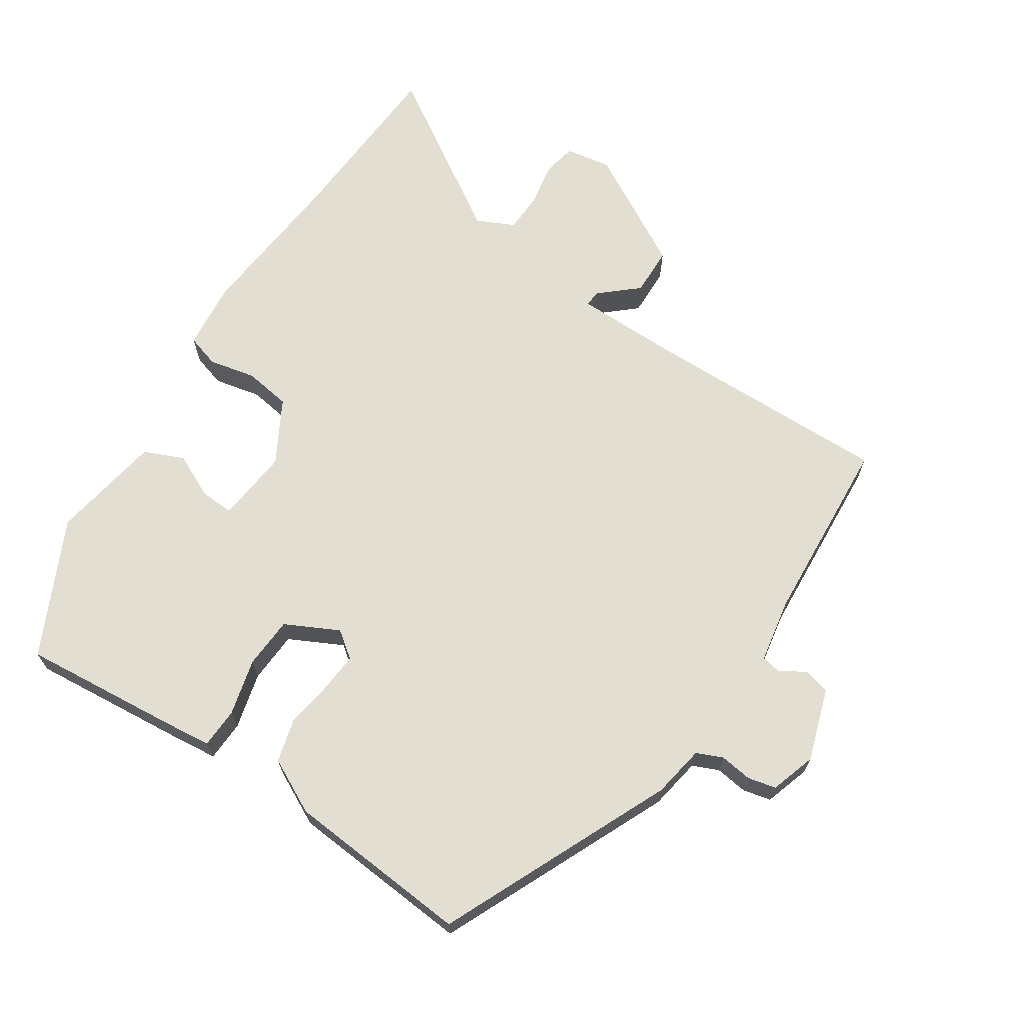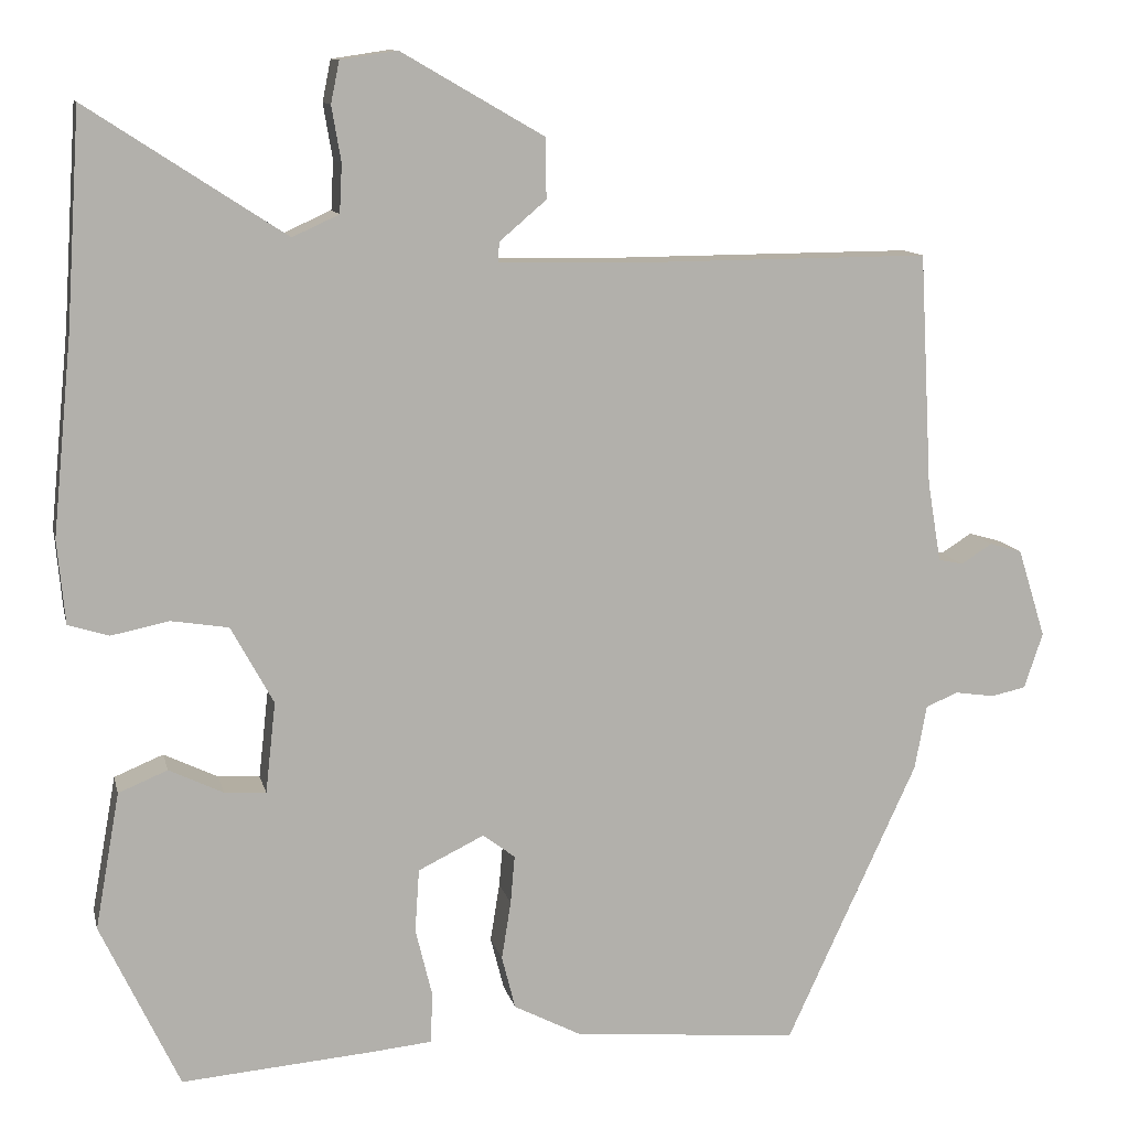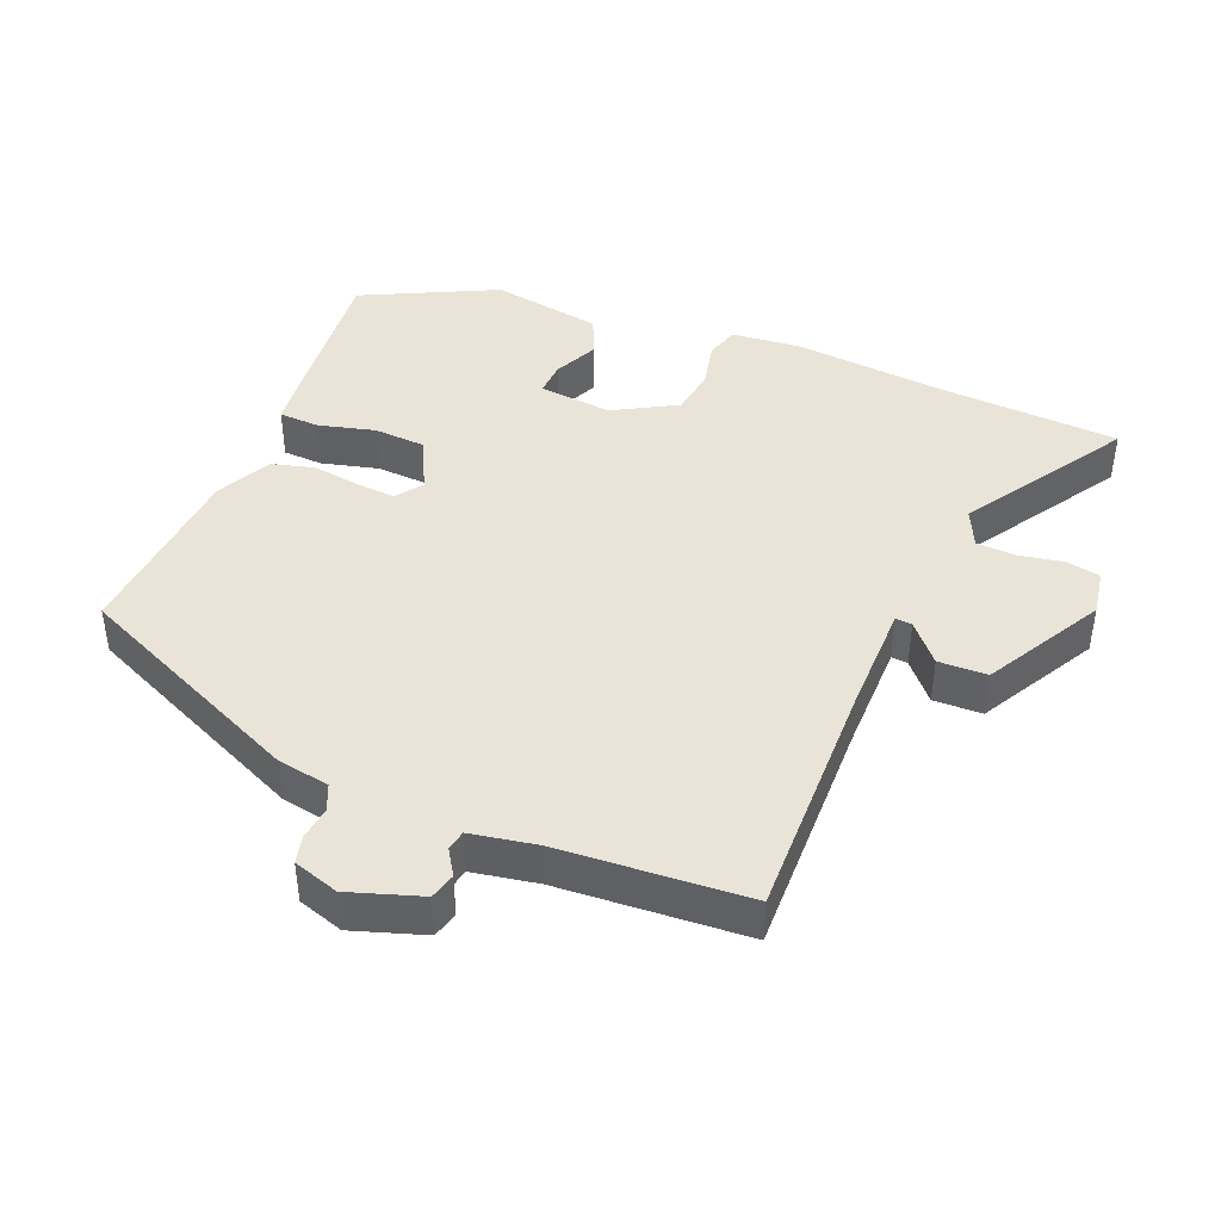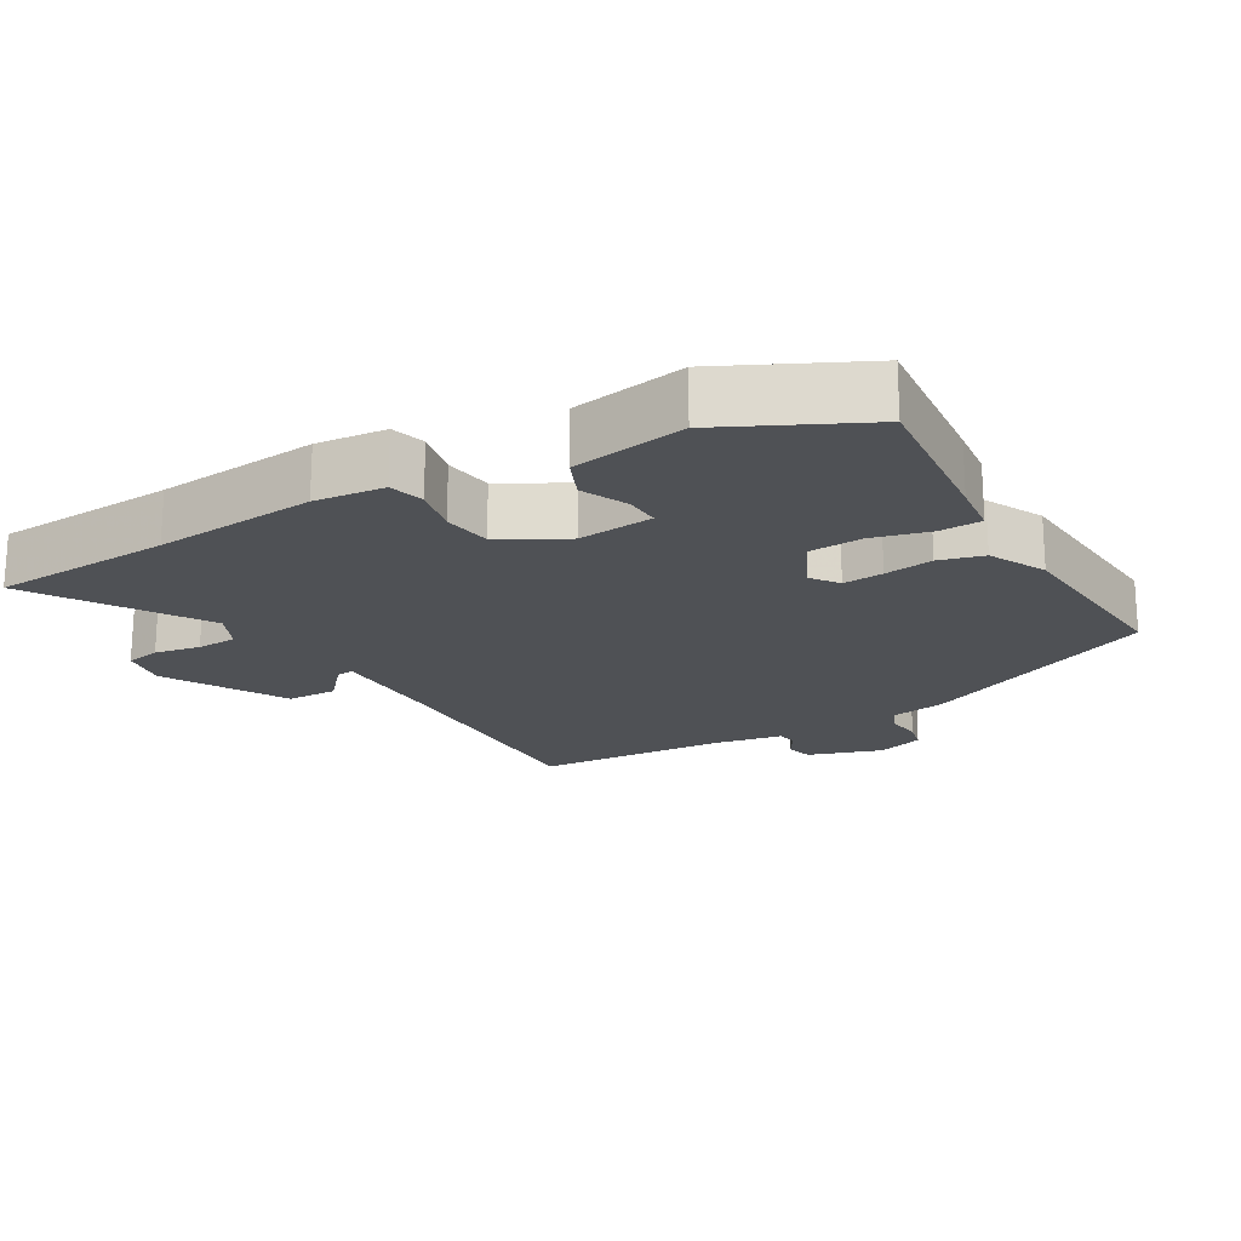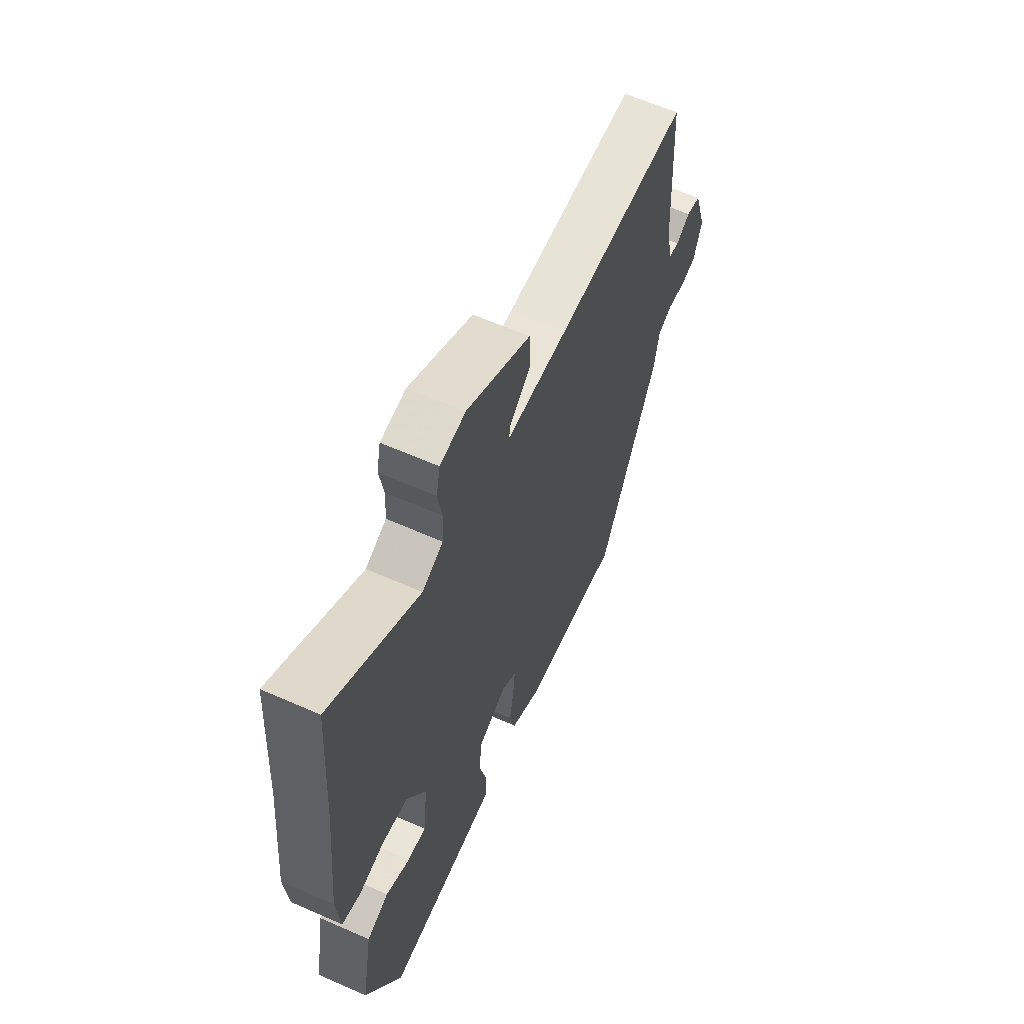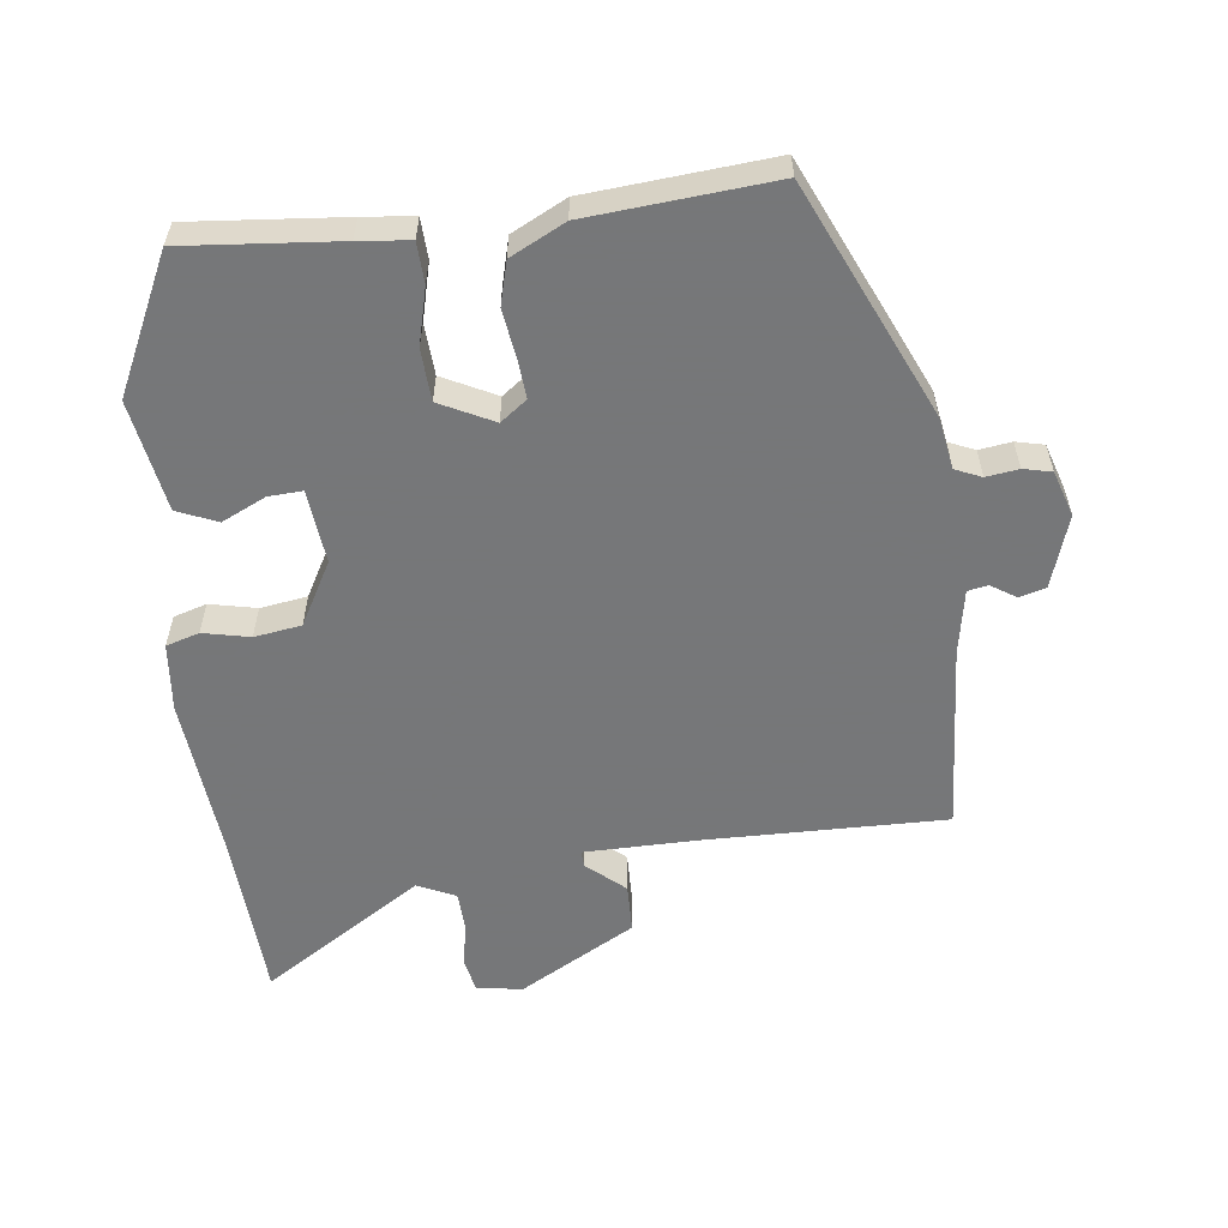
<metadata>
{"format":"obj","ext":"obj","renderer":"f3d","projection":"perspective","resolution":1024,"background":"white","views":[{"elev":67.6,"azim":-147.3,"up":"+Y"},{"elev":11.3,"azim":167.4,"up":"+Z"},{"elev":43.1,"azim":-68.5,"up":"+Y"},{"elev":-19.8,"azim":119.4,"up":"+Y"},{"elev":62.3,"azim":114.1,"up":"+Z"},{"elev":-57.1,"azim":-173.7,"up":"+Y"}]}
</metadata>
<code>
v 0.489 0.07 0.663
v 0.506 0.07 0.407
v 0.529 0.07 0.177
v 0.52 0.07 0.078
v 0.472 0.07 0.063
v 0.404 0.07 0.077
v 0.336 0.07 0.066
v 0.286 0.07 -0.026
v 0.298 0.07 -0.133
v 0.347 0.07 -0.13
v 0.411 0.07 -0.099
v 0.469 0.07 -0.123
v 0.498 0.07 -0.284
v 0.405 0.07 -0.481
v 0.181 0.07 -0.463
v 0.107 0.07 -0.456
v 0.104 0.07 -0.397
v 0.124 0.07 -0.315
v 0.119 0.07 -0.24
v 0.041 0.07 -0.202
v 0.003 0.07 -0.231
v 0.008 0.07 -0.288
v 0.019 0.07 -0.357
v 0.003 0.07 -0.42
v -0.076 0.07 -0.461
v -0.344 0.07 -0.486
v -0.499 0.07 -0.151
v -0.513 0.07 -0.075
v -0.551 0.07 -0.059
v -0.598 0.07 -0.066
v -0.639 0.07 -0.057
v -0.661 0.07 0.009
v -0.628 0.07 0.114
v -0.59 0.07 0.125
v -0.553 0.07 0.102
v -0.524 0.07 0.108
v -0.508 0.07 0.203
v -0.493 0.07 0.477
v -0.141 0.07 0.475
v 0.02 0.07 0.478
v 0.018 0.07 0.502
v -0.037 0.07 0.549
v -0.036 0.07 0.62
v 0.132 0.07 0.717
v 0.199 0.07 0.707
v 0.209 0.07 0.658
v 0.198 0.07 0.593
v 0.201 0.07 0.536
v 0.256 0.07 0.511
v 0.489 0 0.663
v 0.506 0 0.407
v 0.529 0 0.177
v 0.52 0 0.078
v 0.472 0 0.063
v 0.404 0 0.077
v 0.336 0 0.066
v 0.286 0 -0.026
v 0.298 0 -0.133
v 0.347 0 -0.13
v 0.411 0 -0.099
v 0.469 0 -0.123
v 0.498 0 -0.284
v 0.405 0 -0.481
v 0.181 0 -0.463
v 0.107 0 -0.456
v 0.104 0 -0.397
v 0.124 0 -0.315
v 0.119 0 -0.24
v 0.041 0 -0.202
v 0.003 0 -0.231
v 0.008 0 -0.288
v 0.019 0 -0.357
v 0.003 0 -0.42
v -0.076 0 -0.461
v -0.344 0 -0.486
v -0.499 0 -0.151
v -0.513 0 -0.075
v -0.551 0 -0.059
v -0.598 0 -0.066
v -0.639 0 -0.057
v -0.661 0 0.009
v -0.628 0 0.114
v -0.59 0 0.125
v -0.553 0 0.102
v -0.524 0 0.108
v -0.508 0 0.203
v -0.493 0 0.477
v -0.141 0 0.475
v 0.02 0 0.478
v 0.018 0 0.502
v -0.037 0 0.549
v -0.036 0 0.62
v 0.132 0 0.717
v 0.199 0 0.707
v 0.209 0 0.658
v 0.198 0 0.593
v 0.201 0 0.536
v 0.256 0 0.511
f 45 46 47
f 44 45 47
f 43 44 47
f 42 43 47
f 41 42 47
f 40 41 47 48
f 37 38 39
f 36 37 39 40
f 33 34 35
f 32 33 35
f 31 32 35
f 30 31 35
f 29 30 35
f 28 29 35 36
f 27 28 36
f 26 27 36
f 25 26 36
f 24 25 36
f 23 24 36
f 22 23 36
f 21 22 36
f 40 48 49
f 36 40 49
f 21 36 49
f 20 21 49
f 16 17 18
f 15 16 18
f 14 15 18
f 13 14 18
f 12 13 18
f 11 12 18
f 10 11 18
f 9 10 18 19
f 4 5 6
f 3 4 6
f 2 3 6
f 2 6 7
f 1 2 7 8
f 20 49 1 8
f 8 9 19 20
f 96 95 94
f 96 94 93
f 96 93 92
f 96 92 91
f 96 91 90
f 97 96 90 89
f 88 87 86
f 89 88 86 85
f 84 83 82
f 84 82 81
f 84 81 80
f 84 80 79
f 84 79 78
f 85 84 78 77
f 85 77 76
f 85 76 75
f 85 75 74
f 85 74 73
f 85 73 72
f 85 72 71
f 85 71 70
f 98 97 89
f 98 89 85
f 98 85 70
f 98 70 69
f 67 66 65
f 67 65 64
f 67 64 63
f 67 63 62
f 67 62 61
f 67 61 60
f 67 60 59
f 68 67 59 58
f 55 54 53
f 55 53 52
f 55 52 51
f 56 55 51
f 57 56 51 50
f 57 50 98 69
f 69 68 58 57
f 1 50 51 2
f 2 51 52 3
f 3 52 53 4
f 4 53 54 5
f 5 54 55 6
f 6 55 56 7
f 7 56 57 8
f 8 57 58 9
f 9 58 59 10
f 10 59 60 11
f 11 60 61 12
f 12 61 62 13
f 13 62 63 14
f 14 63 64 15
f 15 64 65 16
f 16 65 66 17
f 17 66 67 18
f 18 67 68 19
f 19 68 69 20
f 20 69 70 21
f 21 70 71 22
f 22 71 72 23
f 23 72 73 24
f 24 73 74 25
f 25 74 75 26
f 26 75 76 27
f 27 76 77 28
f 28 77 78 29
f 29 78 79 30
f 30 79 80 31
f 31 80 81 32
f 32 81 82 33
f 33 82 83 34
f 34 83 84 35
f 35 84 85 36
f 36 85 86 37
f 37 86 87 38
f 38 87 88 39
f 39 88 89 40
f 40 89 90 41
f 41 90 91 42
f 42 91 92 43
f 43 92 93 44
f 44 93 94 45
f 45 94 95 46
f 46 95 96 47
f 47 96 97 48
f 48 97 98 49
f 49 98 50 1

</code>
